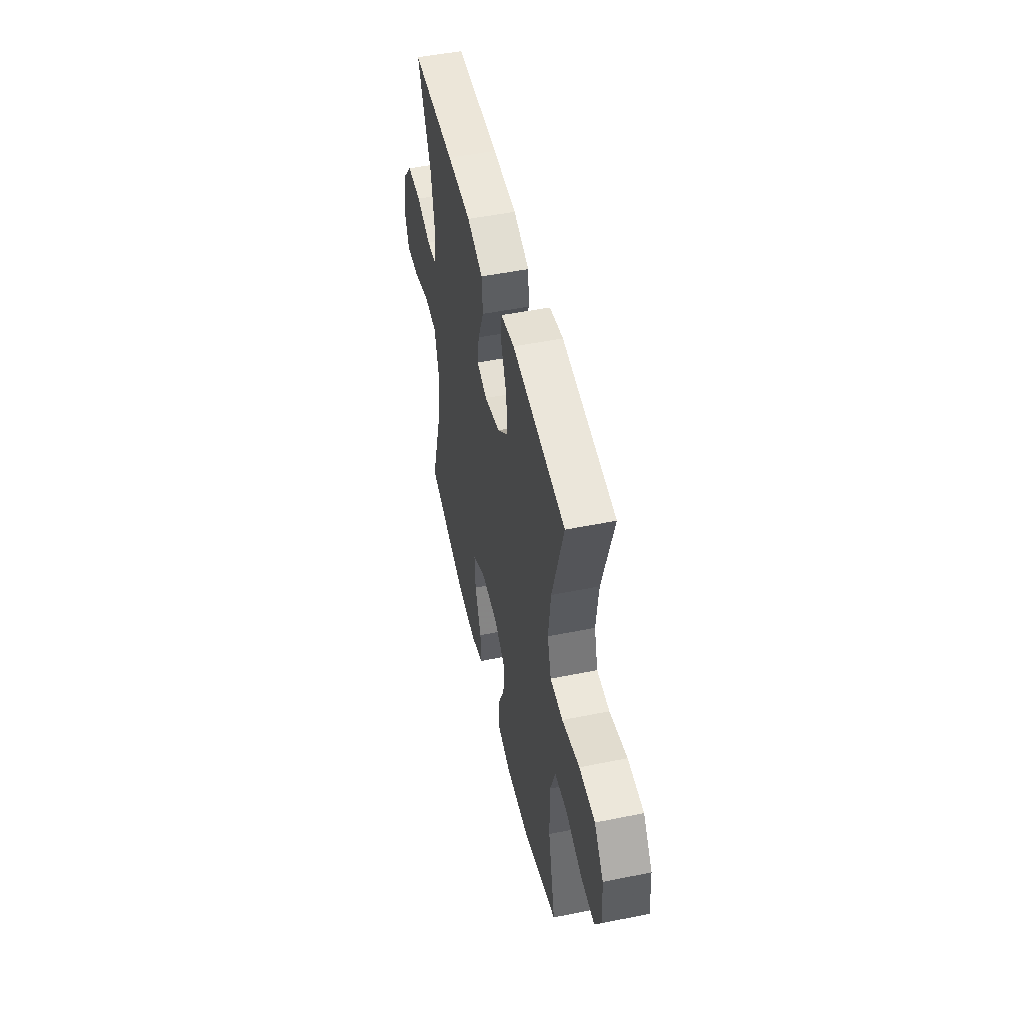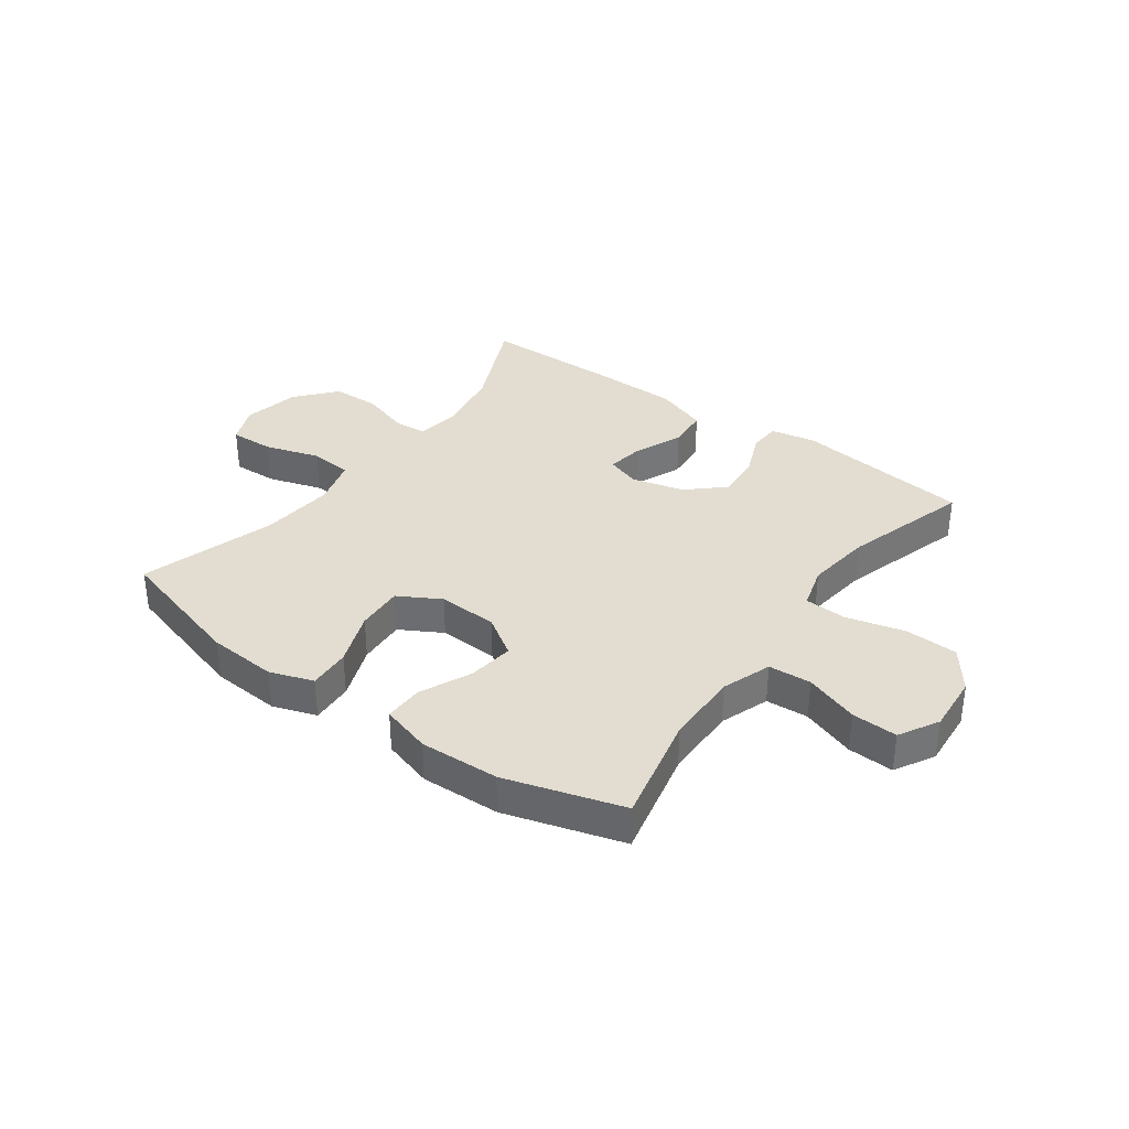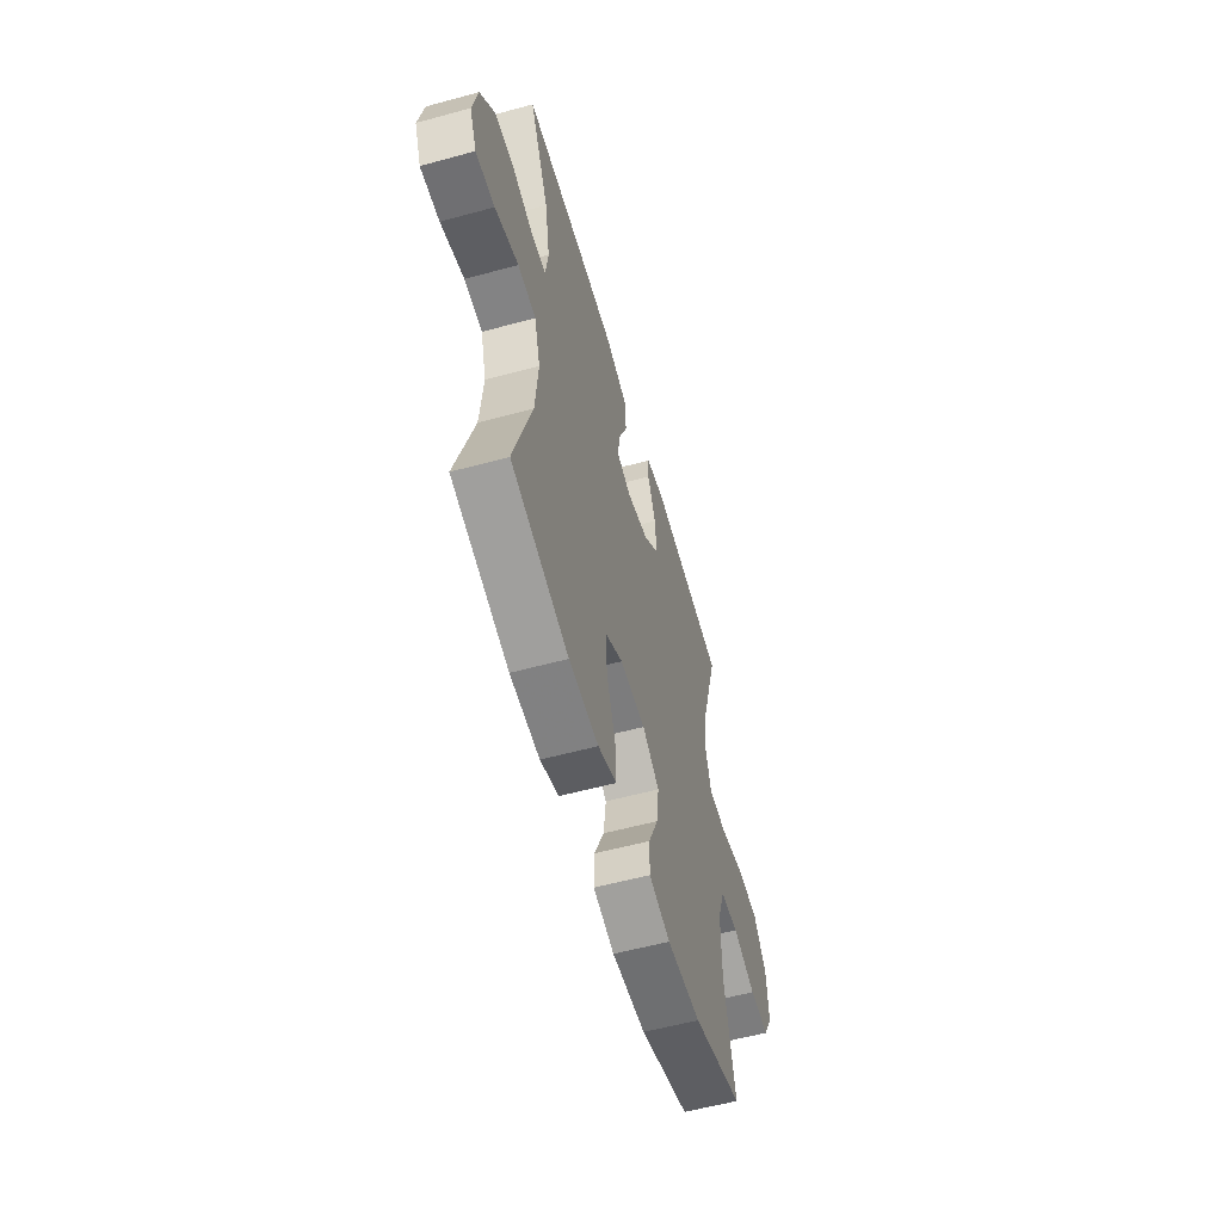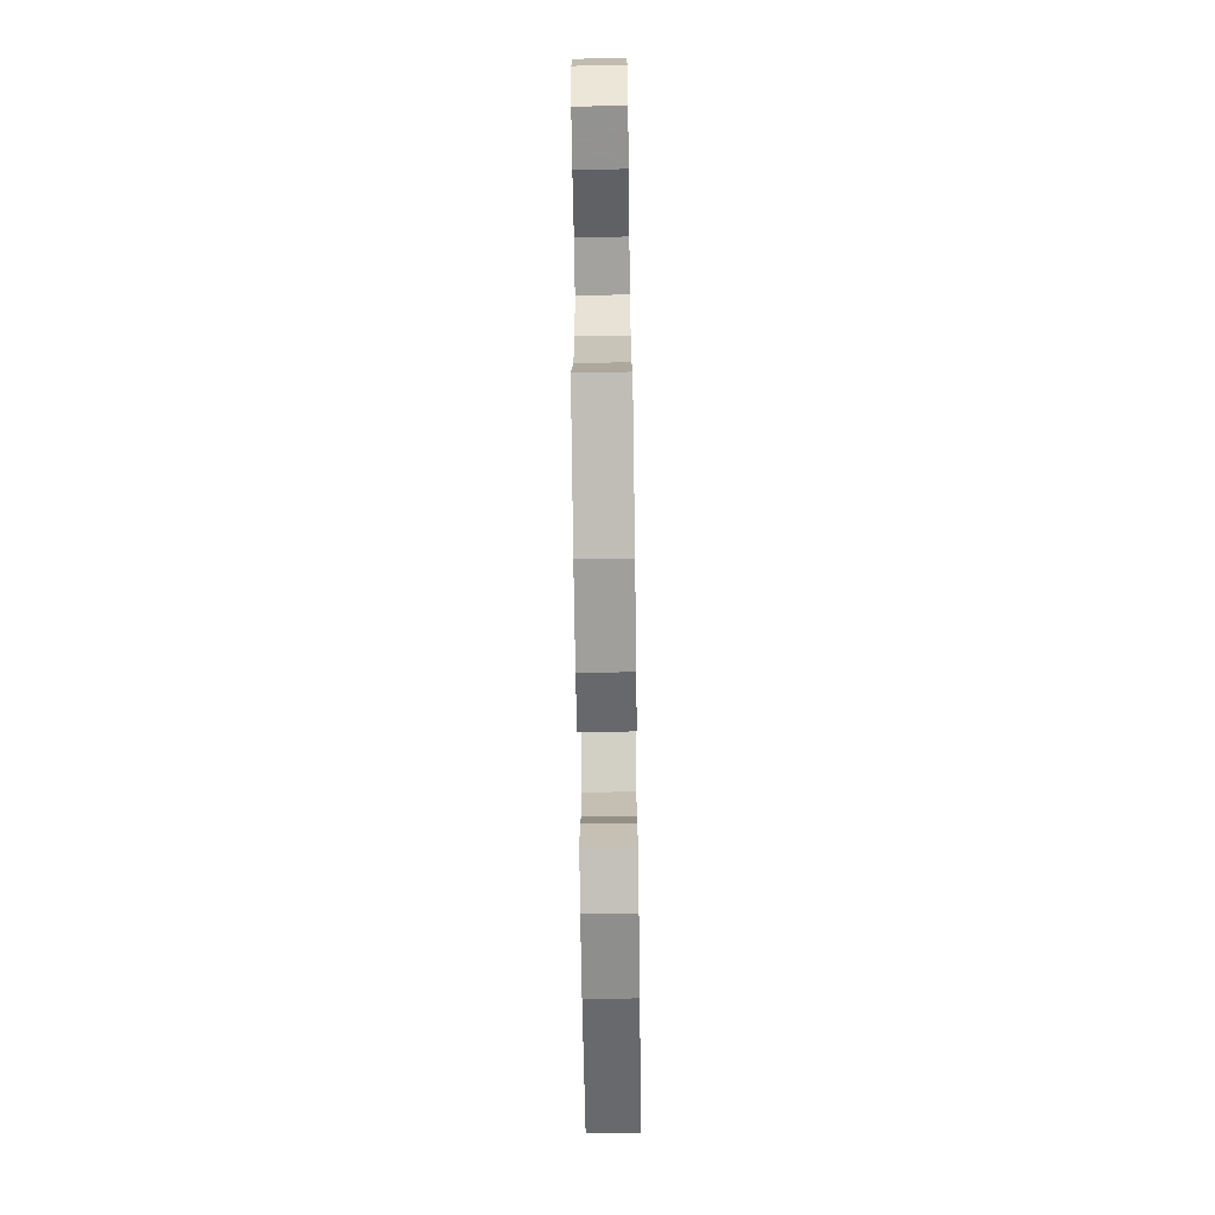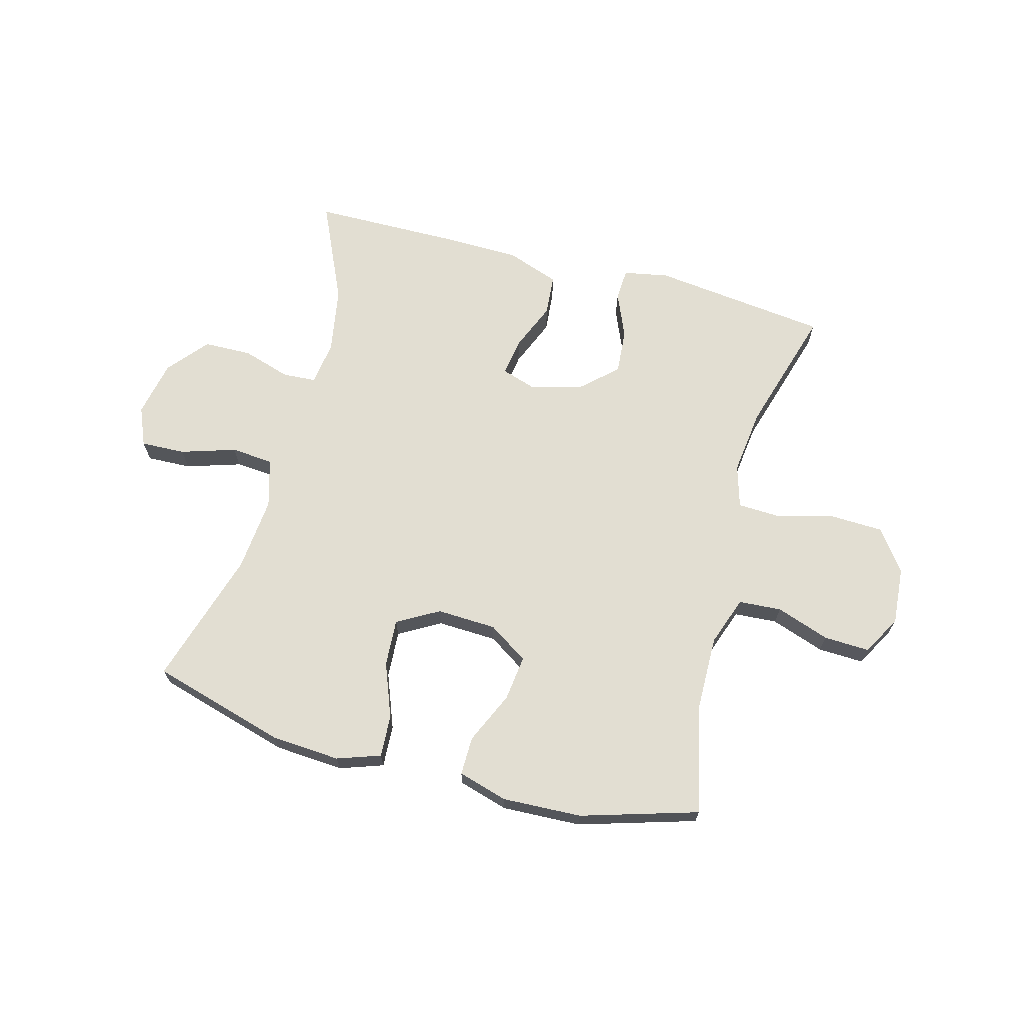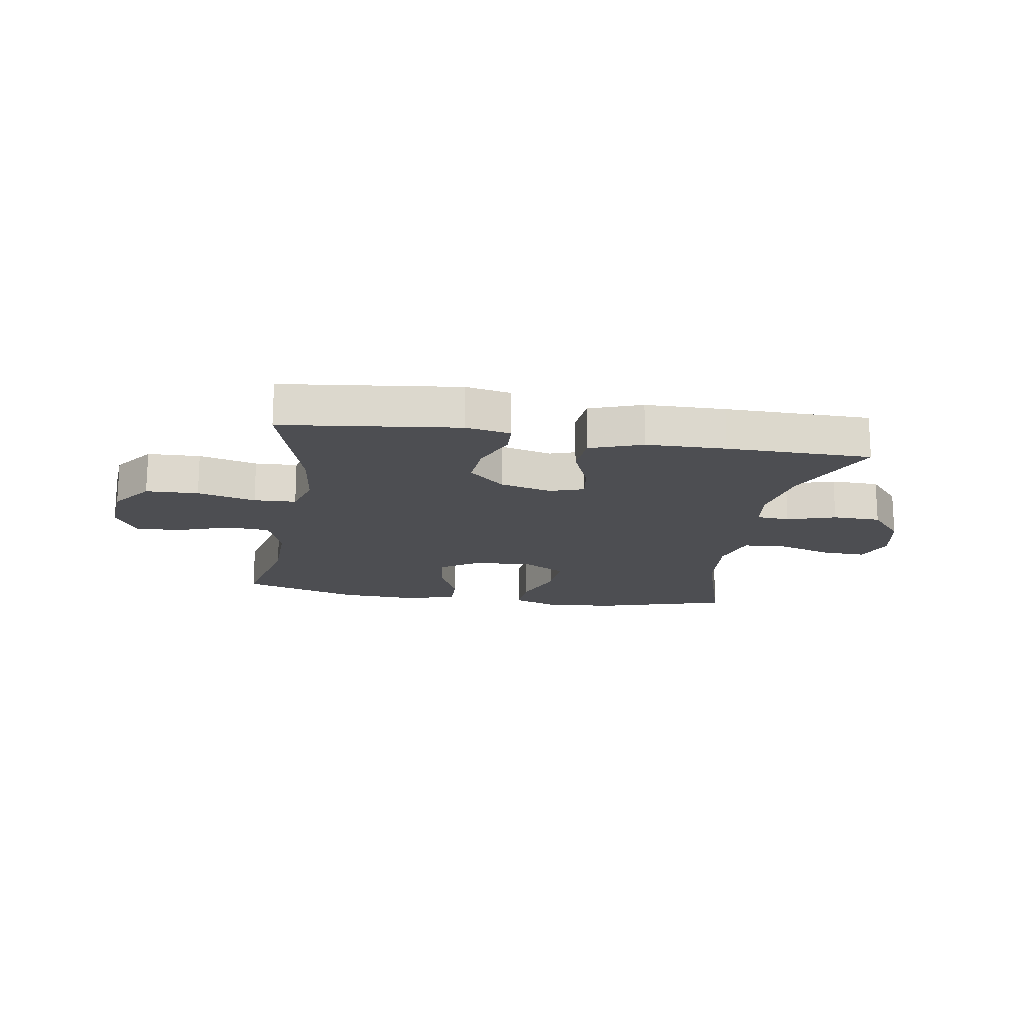
<metadata>
{"format":"obj","ext":"obj","renderer":"f3d","projection":"perspective","resolution":1024,"background":"white","views":[{"elev":49.8,"azim":-102.6,"up":"+Z"},{"elev":35.1,"azim":-143.9,"up":"+Y"},{"elev":-56.8,"azim":105.9,"up":"+Z"},{"elev":-68.7,"azim":-89.2,"up":"+Z"},{"elev":68.0,"azim":-164.9,"up":"+Y"},{"elev":-17.1,"azim":-9.2,"up":"+Y"}]}
</metadata>
<code>
v 0.5 0.07 -0.5
v 0.268 0.07 -0.566
v 0.148 0.07 -0.574
v 0.073 0.07 -0.548
v 0.077 0.07 -0.475
v 0.113 0.07 -0.381
v 0.118 0.07 -0.299
v 0.046 0.07 -0.258
v -0.057 0.07 -0.262
v -0.126 0.07 -0.307
v -0.116 0.07 -0.386
v -0.076 0.07 -0.475
v -0.075 0.07 -0.542
v -0.161 0.07 -0.567
v -0.298 0.07 -0.561
v -0.5 0.07 -0.5
v -0.457 0.07 -0.31
v -0.455 0.07 -0.181
v -0.485 0.07 -0.096
v -0.559 0.07 -0.091
v -0.652 0.07 -0.123
v -0.731 0.07 -0.126
v -0.769 0.07 -0.058
v -0.761 0.07 0.042
v -0.708 0.07 0.113
v -0.617 0.07 0.116
v -0.516 0.07 0.09
v -0.443 0.07 0.093
v -0.421 0.07 0.167
v -0.435 0.07 0.281
v -0.5 0.07 0.5
v -0.194 0.07 0.536
v -0.116 0.07 0.521
v -0.113 0.07 0.466
v -0.146 0.07 0.388
v -0.152 0.07 0.31
v -0.09 0.07 0.253
v 0 0.07 0.23
v 0.059 0.07 0.249
v 0.049 0.07 0.314
v 0.014 0.07 0.398
v 0.02 0.07 0.469
v 0.111 0.07 0.501
v 0.249 0.07 0.503
v 0.5 0.07 0.5
v 0.421 0.07 0.326
v 0.401 0.07 0.21
v 0.412 0.07 0.134
v 0.469 0.07 0.13
v 0.553 0.07 0.156
v 0.636 0.07 0.154
v 0.694 0.07 0.085
v 0.714 0.07 -0.013
v 0.686 0.07 -0.08
v 0.609 0.07 -0.077
v 0.514 0.07 -0.047
v 0.441 0.07 -0.053
v 0.417 0.07 -0.137
v 0.429 0.07 -0.266
v 0.5 0 -0.5
v 0.268 0 -0.566
v 0.148 0 -0.574
v 0.073 0 -0.548
v 0.077 0 -0.475
v 0.113 0 -0.381
v 0.118 0 -0.299
v 0.046 0 -0.258
v -0.057 0 -0.262
v -0.126 0 -0.307
v -0.116 0 -0.386
v -0.076 0 -0.475
v -0.075 0 -0.542
v -0.161 0 -0.567
v -0.298 0 -0.561
v -0.5 0 -0.5
v -0.457 0 -0.31
v -0.455 0 -0.181
v -0.485 0 -0.096
v -0.559 0 -0.091
v -0.652 0 -0.123
v -0.731 0 -0.126
v -0.769 0 -0.058
v -0.761 0 0.042
v -0.708 0 0.113
v -0.617 0 0.116
v -0.516 0 0.09
v -0.443 0 0.093
v -0.421 0 0.167
v -0.435 0 0.281
v -0.5 0 0.5
v -0.194 0 0.536
v -0.116 0 0.521
v -0.113 0 0.466
v -0.146 0 0.388
v -0.152 0 0.31
v -0.09 0 0.253
v 0 0 0.23
v 0.059 0 0.249
v 0.049 0 0.314
v 0.014 0 0.398
v 0.02 0 0.469
v 0.111 0 0.501
v 0.249 0 0.503
v 0.5 0 0.5
v 0.421 0 0.326
v 0.401 0 0.21
v 0.412 0 0.134
v 0.469 0 0.13
v 0.553 0 0.156
v 0.636 0 0.154
v 0.694 0 0.085
v 0.714 0 -0.013
v 0.686 0 -0.08
v 0.609 0 -0.077
v 0.514 0 -0.047
v 0.441 0 -0.053
v 0.417 0 -0.137
v 0.429 0 -0.266
f 54 55 56
f 53 54 56
f 52 53 56
f 51 52 56
f 50 51 56
f 49 50 56
f 48 49 56 57
f 44 45 46
f 43 44 46
f 42 43 46
f 41 42 46
f 40 41 46
f 39 40 46 47
f 38 39 47 48
f 33 34 35
f 32 33 35
f 31 32 35
f 30 31 35
f 29 30 35 36
f 28 29 36 37
f 25 26 27
f 24 25 27
f 23 24 27
f 22 23 27
f 21 22 27
f 20 21 27
f 19 20 27 28
f 28 37 38
f 19 28 38
f 18 19 38
f 15 16 17
f 14 15 17
f 13 14 17
f 12 13 17
f 11 12 17
f 10 11 17 18
f 4 5 6
f 3 4 6
f 2 3 6
f 1 2 6
f 59 1 6
f 58 59 6 7
f 58 7 8
f 57 58 8
f 48 57 8
f 18 38 48
f 10 18 48
f 9 10 48
f 8 9 48
f 115 114 113
f 115 113 112
f 115 112 111
f 115 111 110
f 115 110 109
f 115 109 108
f 116 115 108 107
f 105 104 103
f 105 103 102
f 105 102 101
f 105 101 100
f 105 100 99
f 106 105 99 98
f 107 106 98 97
f 94 93 92
f 94 92 91
f 94 91 90
f 94 90 89
f 95 94 89 88
f 96 95 88 87
f 86 85 84
f 86 84 83
f 86 83 82
f 86 82 81
f 86 81 80
f 86 80 79
f 87 86 79 78
f 97 96 87
f 97 87 78
f 97 78 77
f 76 75 74
f 76 74 73
f 76 73 72
f 76 72 71
f 76 71 70
f 77 76 70 69
f 65 64 63
f 65 63 62
f 65 62 61
f 65 61 60
f 65 60 118
f 66 65 118 117
f 67 66 117
f 67 117 116
f 67 116 107
f 107 97 77
f 107 77 69
f 107 69 68
f 107 68 67
f 1 60 61 2
f 2 61 62 3
f 3 62 63 4
f 4 63 64 5
f 5 64 65 6
f 6 65 66 7
f 7 66 67 8
f 8 67 68 9
f 9 68 69 10
f 10 69 70 11
f 11 70 71 12
f 12 71 72 13
f 13 72 73 14
f 14 73 74 15
f 15 74 75 16
f 16 75 76 17
f 17 76 77 18
f 18 77 78 19
f 19 78 79 20
f 20 79 80 21
f 21 80 81 22
f 22 81 82 23
f 23 82 83 24
f 24 83 84 25
f 25 84 85 26
f 26 85 86 27
f 27 86 87 28
f 28 87 88 29
f 29 88 89 30
f 30 89 90 31
f 31 90 91 32
f 32 91 92 33
f 33 92 93 34
f 34 93 94 35
f 35 94 95 36
f 36 95 96 37
f 37 96 97 38
f 38 97 98 39
f 39 98 99 40
f 40 99 100 41
f 41 100 101 42
f 42 101 102 43
f 43 102 103 44
f 44 103 104 45
f 45 104 105 46
f 46 105 106 47
f 47 106 107 48
f 48 107 108 49
f 49 108 109 50
f 50 109 110 51
f 51 110 111 52
f 52 111 112 53
f 53 112 113 54
f 54 113 114 55
f 55 114 115 56
f 56 115 116 57
f 57 116 117 58
f 58 117 118 59
f 59 118 60 1

</code>
